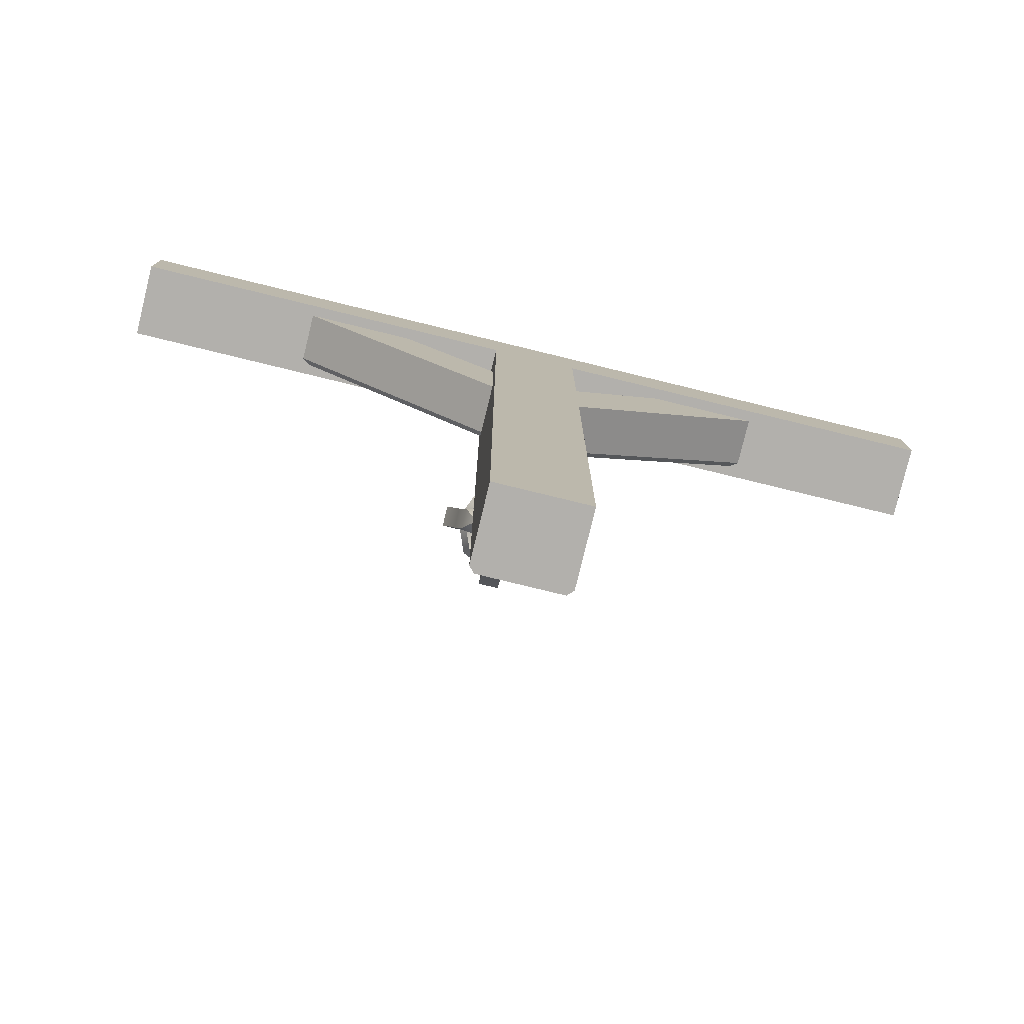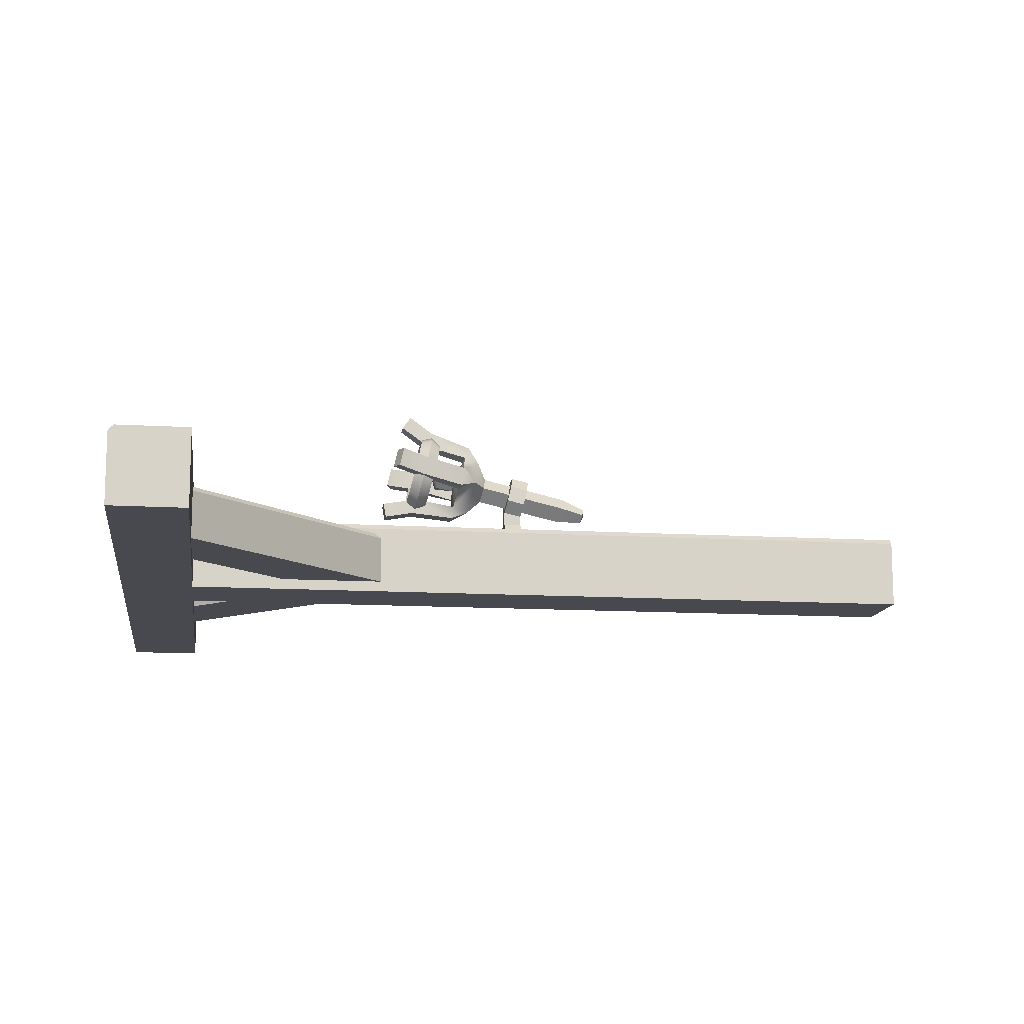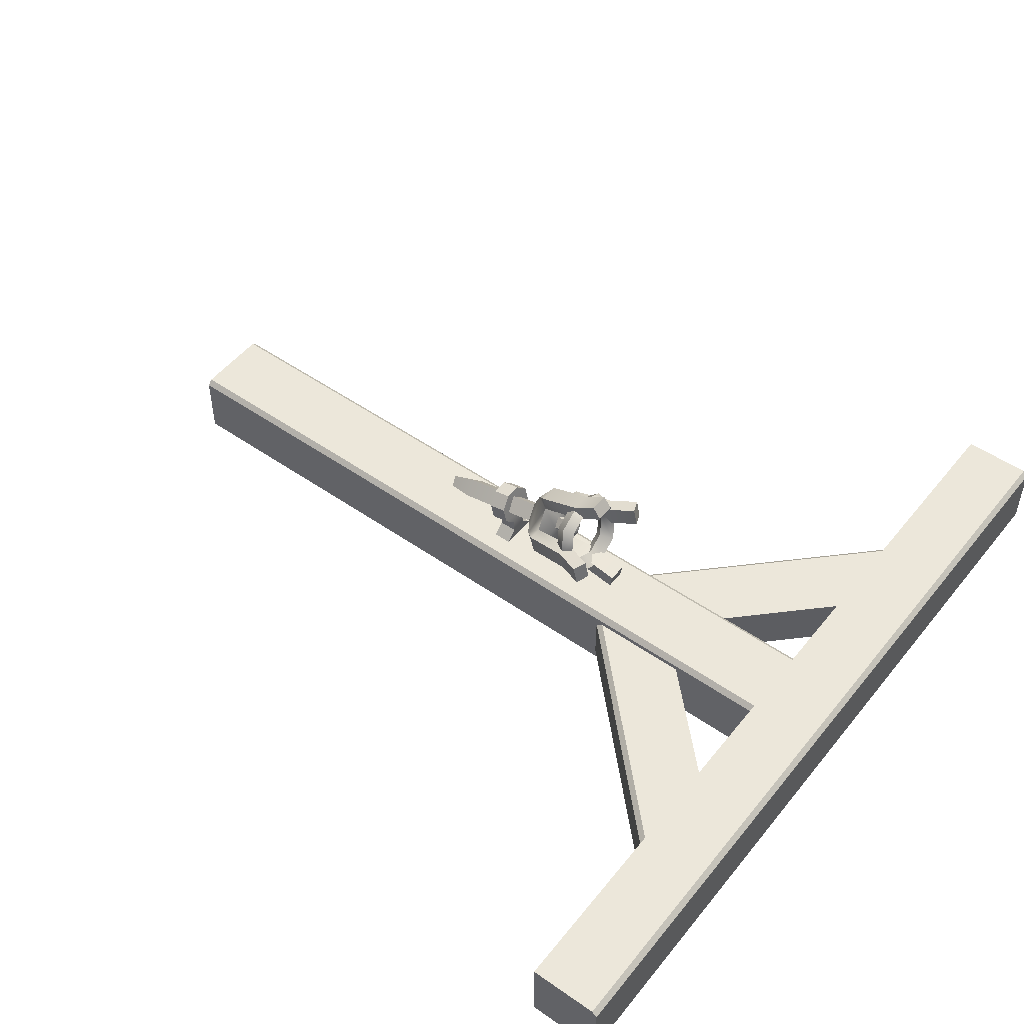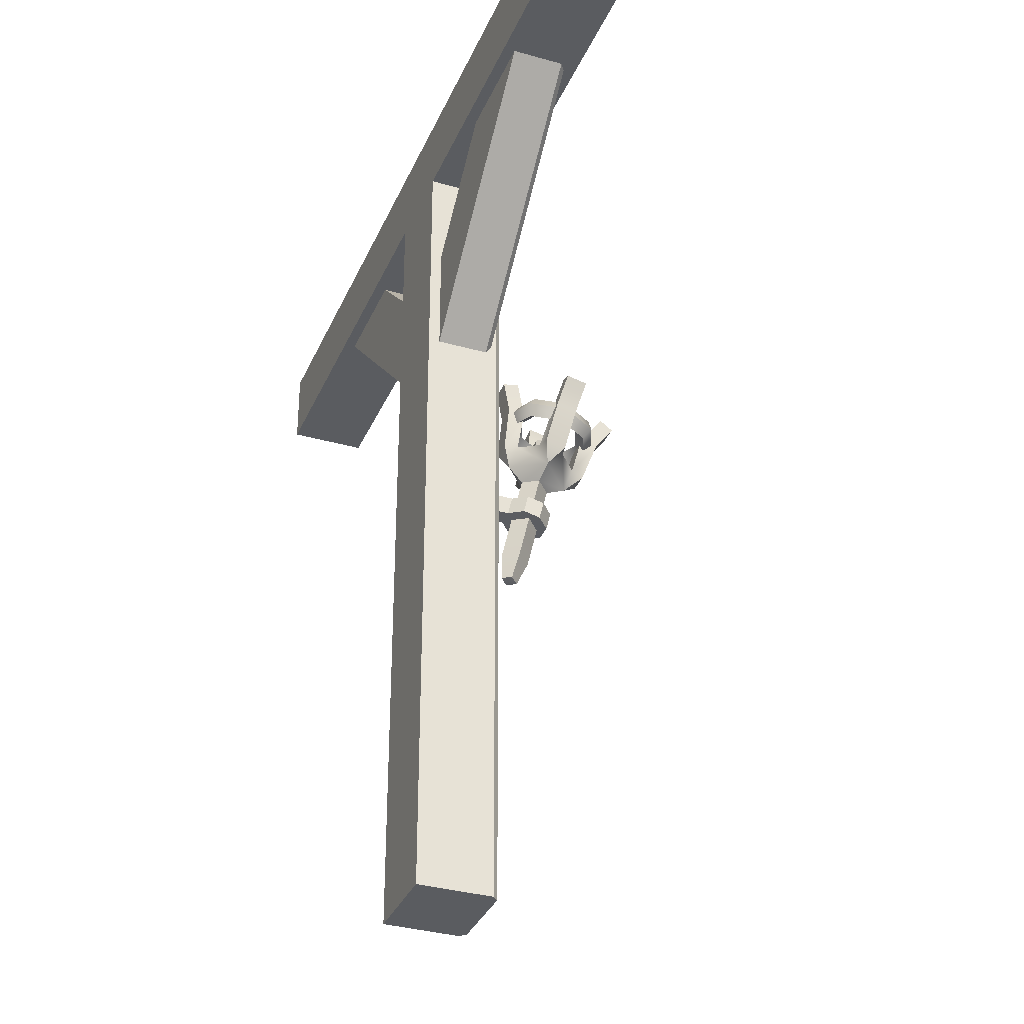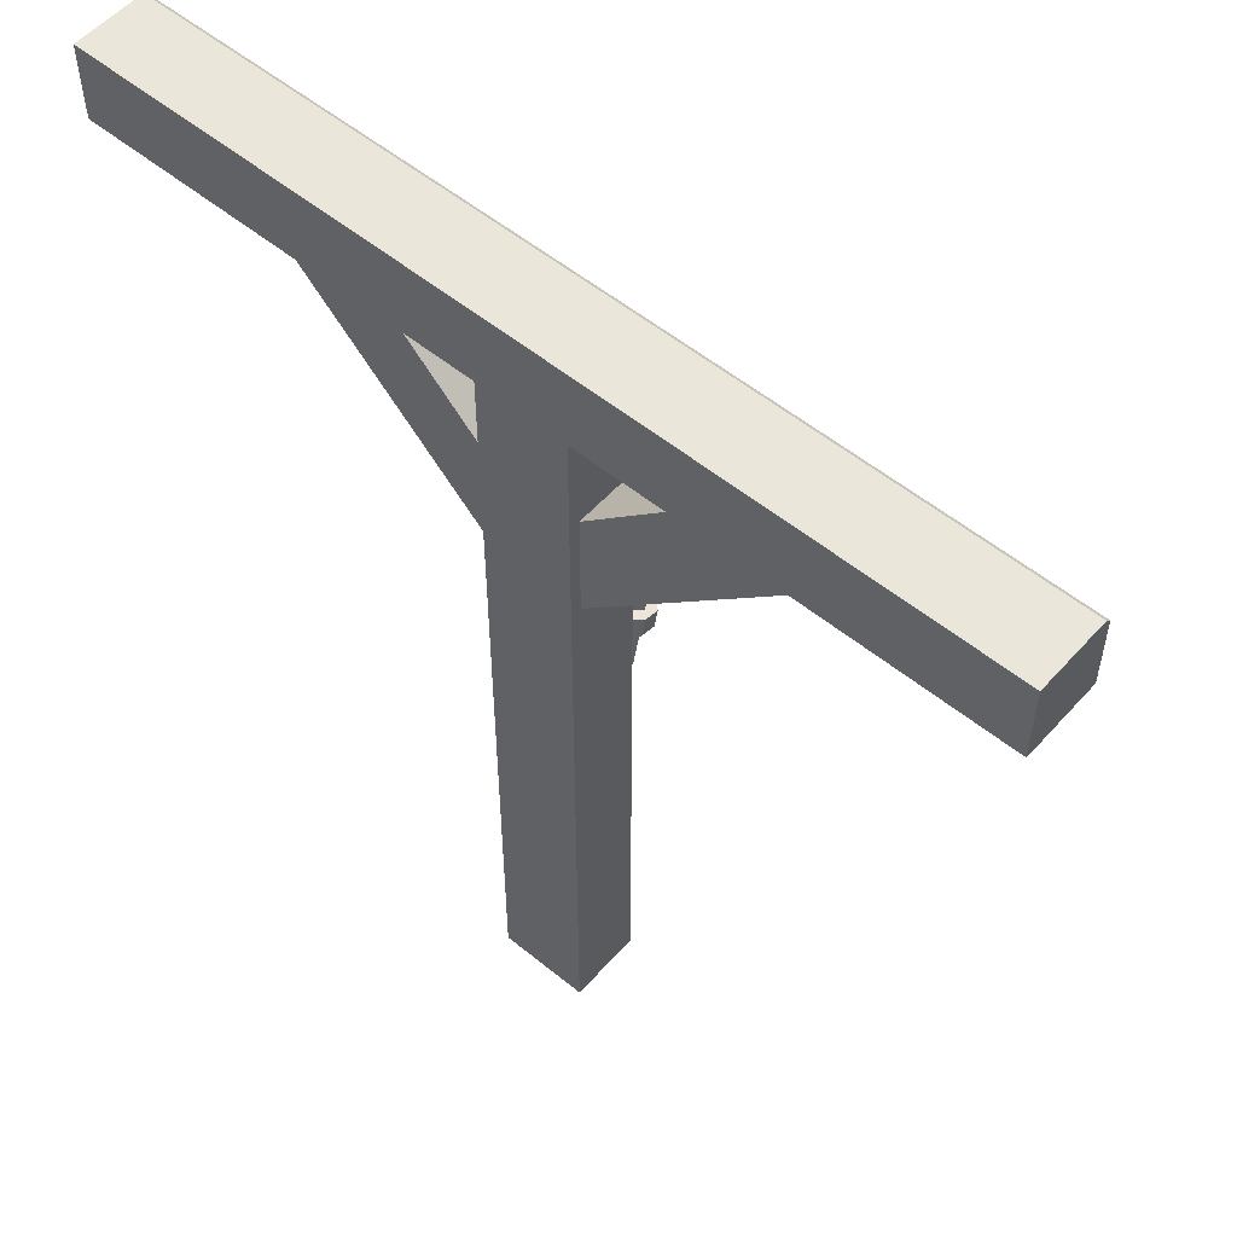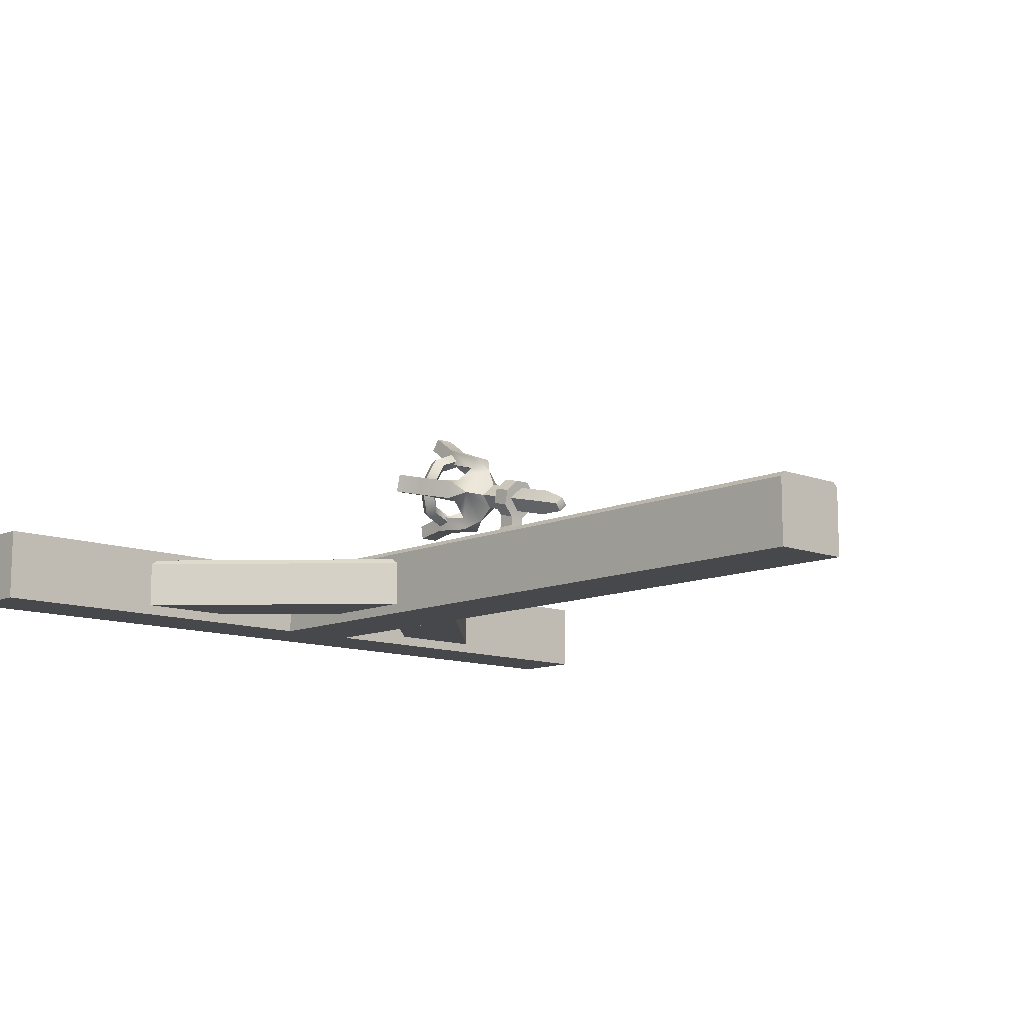
<metadata>
{"format":"obj","ext":"obj","renderer":"f3d","projection":"perspective","resolution":1024,"background":"white","views":[{"elev":-78.7,"azim":166.3,"up":"+Y"},{"elev":-12.7,"azim":-98.0,"up":"+Z"},{"elev":50.7,"azim":127.3,"up":"+Z"},{"elev":-34.0,"azim":-111.1,"up":"+Y"},{"elev":54.7,"azim":-139.2,"up":"+Y"},{"elev":-11.4,"azim":-42.9,"up":"+Z"}]}
</metadata>
<code>
o scaffold_pillar_wall_torch_Plane.009
v 2 4 0.5
v 2 3.65 0.85
v 2 3.65 0.5
v 2 4 0.825
v 2 3.975 0.85
v -2 3.65 0.5
v -2 4 0.5
v -2 3.65 0.85
v -2 3.975 0.85
v -2 4 0.825
v -0.2 3.65 0.5
v 0.2 3.65 0.5
v -0.2 0 0.5
v 0.2 0 0.5
v -0.2 3.65 0.825
v -0.175 3.65 0.85
v -0.175 0 0.85
v -0.2 0 0.825
v 0.175 3.65 0.85
v 0.2 3.65 0.825
v 0.2 0 0.825
v 0.175 0 0.85
v -0.1368 2.21 1.1
v -0.02175 2.385 1.195
v 5e-06 2.241 0.967
v 0.1368 2.21 1.1
v 5e-06 2.179 1.234
v -0.0619 2.159 1.089
v 0 2.173 1.028
v 0.0619 2.159 1.089
v 0 2.145 1.149
v -0.0619 1.751 0.9944
v 0 1.765 0.9341
v 0.0619 1.751 0.9944
v 0 1.737 1.055
v 2e-06 1.619 0.964
v -0.03635 1.63 0.9664
v 2e-06 1.638 0.931
v 0.03635 1.63 0.9664
v 2e-06 1.621 1.002
v -0.1368 2.301 1.063
v -0.1368 2.275 1.174
v -0.05668 2.319 0.985
v 0.05669 2.319 0.985
v 0.1368 2.301 1.063
v 0.1368 2.275 1.174
v 0.05669 2.257 1.252
v -0.05668 2.257 1.252
v 5e-06 2.302 1.164
v 0.04172 2.311 1.124
v 5e-06 2.321 1.083
v -0.04171 2.311 1.124
v 0.02176 2.385 1.195
v 0.05253 2.392 1.165
v 0.05253 2.402 1.122
v 0.02176 2.409 1.092
v -0.02175 2.409 1.092
v -0.05252 2.402 1.122
v -0.05252 2.392 1.165
v 5e-06 2.428 1.151
v -0.136 2.476 1.162
v -0.09619 2.498 1.068
v 5e-06 2.507 1.029
v 0.0962 2.498 1.068
v 0.136 2.476 1.162
v 0.0962 2.454 1.256
v 5e-06 2.446 1.294
v -0.09619 2.454 1.256
v -0.1856 2.426 1.15
v -0.1312 2.456 1.022
v -0.1349 2.555 1.041
v -0.1908 2.524 1.173
v 6e-06 2.468 0.9695
v 5e-06 2.567 0.987
v 0.1312 2.456 1.022
v 0.1349 2.555 1.041
v 0.1856 2.426 1.15
v 0.1908 2.524 1.173
v 0.1312 2.397 1.278
v 0.1349 2.494 1.304
v 6e-06 2.385 1.331
v 5e-06 2.481 1.359
v -0.1312 2.397 1.278
v -0.1349 2.494 1.304
v -0.2158 2.476 1.162
v -0.1526 2.51 1.013
v 4e-06 2.525 0.9516
v 0.1526 2.51 1.013
v 0.2158 2.476 1.162
v 0.1526 2.442 1.31
v 4e-06 2.428 1.372
v -0.1526 2.442 1.31
v -0.1945 2.271 1.161
v -0.1945 2.291 1.072
v 0.1946 2.271 1.161
v 0.1946 2.291 1.072
v -0.04577 2.325 0.9272
v 0.04578 2.325 0.9272
v -0.04577 2.237 1.306
v 0.04578 2.237 1.306
v -0.146 2.472 1.208
v -0.2209 2.472 1.208
v -0.2209 2.493 1.119
v -0.146 2.493 1.119
v 0.2209 2.472 1.208
v 0.1461 2.472 1.208
v 0.1461 2.493 1.119
v 0.2209 2.493 1.119
v -0.04577 2.515 1.021
v -0.04577 2.532 0.948
v 0.04578 2.532 0.948
v 0.04578 2.515 1.021
v -0.04577 2.433 1.379
v -0.04577 2.45 1.306
v 0.04578 2.45 1.306
v 0.04578 2.433 1.379
v -0.2114 2.624 1.243
v -0.2751 2.598 1.237
v -0.2751 2.618 1.148
v -0.2114 2.644 1.154
v 0.2751 2.598 1.237
v 0.2114 2.624 1.243
v 0.2114 2.644 1.154
v 0.2751 2.618 1.148
v -0.04577 2.682 0.9923
v -0.04577 2.67 0.9241
v 0.04578 2.67 0.9241
v 0.04578 2.682 0.9923
v -0.04577 2.546 1.46
v -0.04577 2.587 1.404
v 0.04578 2.587 1.404
v 0.04578 2.546 1.46
v 0 2.039 0.9975
v 0 1.956 0.9783
v -0.0619 1.943 1.039
v -0.0619 2.026 1.058
v 0 2.012 1.118
v 0 1.929 1.099
v 0.0619 2.026 1.058
v 0.0619 1.943 1.039
v -0.09431 2.034 1.021
v -0.09431 2.017 1.095
v -0.09431 1.934 1.076
v -0.09431 1.951 1.001
v -0.03815 1.961 0.9467
v 0.03815 1.961 0.9467
v 0.03815 2.045 0.9659
v -0.03815 2.045 0.9659
v 0.09431 2.017 1.095
v 0.09431 2.034 1.021
v 0.09431 1.951 1.001
v 0.09431 1.934 1.076
v -0.03815 2.004 1.15
v 0.03815 2.004 1.15
v 0.03815 1.921 1.131
v -0.03815 1.921 1.131
v -0.09365 1.961 0.8445
v 0.09365 1.961 0.8445
v 0.09365 2.045 0.8445
v -0.09365 2.045 0.8445
v -0.03815 2.045 0.9006
v -0.03815 1.961 0.9006
v 0.03815 2.045 0.9006
v 0.03815 1.961 0.9006
v 0.1041 2.893 0.8
v -0.9566 3.954 0.8
v -0.1434 2.646 0.55
v 0.1041 2.893 0.55
v -1.204 3.707 0.55
v -0.9566 3.954 0.55
v -0.1257 2.664 0.8
v -0.1434 2.646 0.775
v -1.204 3.707 0.775
v -1.186 3.724 0.8
v 0.9566 3.954 0.8
v -0.1041 2.893 0.8
v 1.204 3.707 0.55
v 0.9566 3.954 0.55
v 0.1434 2.646 0.55
v -0.1041 2.893 0.55
v 1.186 3.724 0.8
v 1.204 3.707 0.775
v 0.1434 2.646 0.775
v 0.1257 2.664 0.8
f 1 7 10 4
f 7 1 3 6
f 1 2 3
f 5 9 8 2
f 4 5 2 1
f 9 5 4 10
f 7 6 8
f 10 7 8 9
f 17 22 19 16
f 12 14 13 11
f 18 13 14 21
f 15 18 17 16
f 13 18 15 11
f 19 22 21 20
f 20 21 14 12
f 17 18 21 22
f 6 3 2 8
f 23 41 43 25
f 25 44 45 26
f 26 46 47 27
f 27 48 42 23
f 23 25 29 28
f 27 23 28 31
f 26 27 31 30
f 25 26 30 29
f 140 138 35 34
f 30 31 137 139
f 31 28 136 137
f 28 29 133 136
f 35 32 37 40
f 34 35 40 39
f 33 34 39 38
f 32 33 38 37
f 36 37 38
f 36 38 39
f 36 39 40
f 36 40 37
f 52 51 43 41
f 51 44 43
f 51 50 45 44
f 50 46 45
f 50 49 47 46
f 49 48 47
f 57 58 60
f 52 41 42
f 50 51 56 55
f 49 52 42 48
f 49 50 54 53
f 52 49 24 59
f 52 59 58
f 51 57 56
f 50 55 54
f 49 53 24
f 51 52 58 57
f 24 53 60
f 54 55 60
f 56 57 60
f 58 59 60
f 59 24 60
f 53 54 60
f 55 56 60
f 85 72 71 86
f 86 71 74 87
f 87 74 76 88
f 88 76 78 89
f 89 78 80 90
f 90 80 82 91
f 83 69 61 68
f 91 82 84 92
f 92 84 72 85
f 63 62 70 73
f 61 62 71 72
f 64 63 73 75
f 62 63 74 71
f 65 64 75 77
f 63 64 76 74
f 66 65 77 79
f 64 65 78 76
f 67 66 79 81
f 65 66 80 78
f 81 83 68 67
f 66 67 82 80
f 67 68 84 82
f 68 61 72 84
f 83 92 85 69
f 81 91 92 83
f 79 90 91 81
f 77 89 90 79
f 75 88 89 77
f 73 87 88 75
f 70 86 87 73
f 69 85 86 70
f 42 93 23
f 23 93 94
f 23 94 41
f 99 100 116 113
f 26 95 46
f 45 96 26
f 26 96 95
f 44 98 111 112
f 43 97 25
f 25 97 98
f 25 98 44
f 45 46 106 107
f 27 99 48
f 47 100 27
f 27 100 99
f 93 42 101 102
f 126 127 111 110
f 132 129 113 116
f 124 121 105 108
f 42 41 104 101
f 97 43 109 110
f 47 48 114 115
f 94 93 102 103
f 96 45 107 108
f 43 44 112 109
f 46 95 105 106
f 98 97 110 111
f 100 47 115 116
f 41 94 103 104
f 95 96 108 105
f 48 99 113 114
f 121 122 106 105
f 125 126 110 109
f 129 130 114 113
f 123 124 108 107
f 131 132 116 115
f 120 117 101 104
f 128 125 109 112
f 122 123 107 106
f 130 131 115 114
f 119 120 104 103
f 127 128 112 111
f 118 119 103 102
f 117 120 119 118
f 121 124 123 122
f 125 128 127 126
f 129 132 131 130
f 102 101 117 118
f 62 61 69 70
f 134 140 34 33
f 135 134 33 32
f 143 156 153 142
f 138 135 32 35
f 135 138 156 143
f 134 135 144 145
f 133 139 150 147
f 138 140 152 155
f 29 30 139 133
f 140 134 146 151
f 139 137 154 149
f 136 133 148 141
f 151 146 147 150
f 155 152 149 154
f 145 144 141 148
f 141 142 136
f 143 144 135
f 145 146 134
f 147 148 133
f 149 150 139
f 151 152 140
f 153 154 137
f 155 156 138
f 153 156 155 154
f 149 152 151 150
f 163 164 158 159
f 143 142 141 144
f 137 136 142 153
f 161 163 159 160
f 164 162 157 158
f 147 146 164 163
f 146 145 162 164
f 148 147 163 161
f 145 148 161 162
f 162 161 160 157
f 171 165 166 174
f 169 167 172 173
f 167 169 170 168
f 165 168 170 166
f 173 172 171 174
f 181 175 176 184
f 179 177 182 183
f 177 179 180 178
f 175 178 180 176
f 183 182 181 184

</code>
